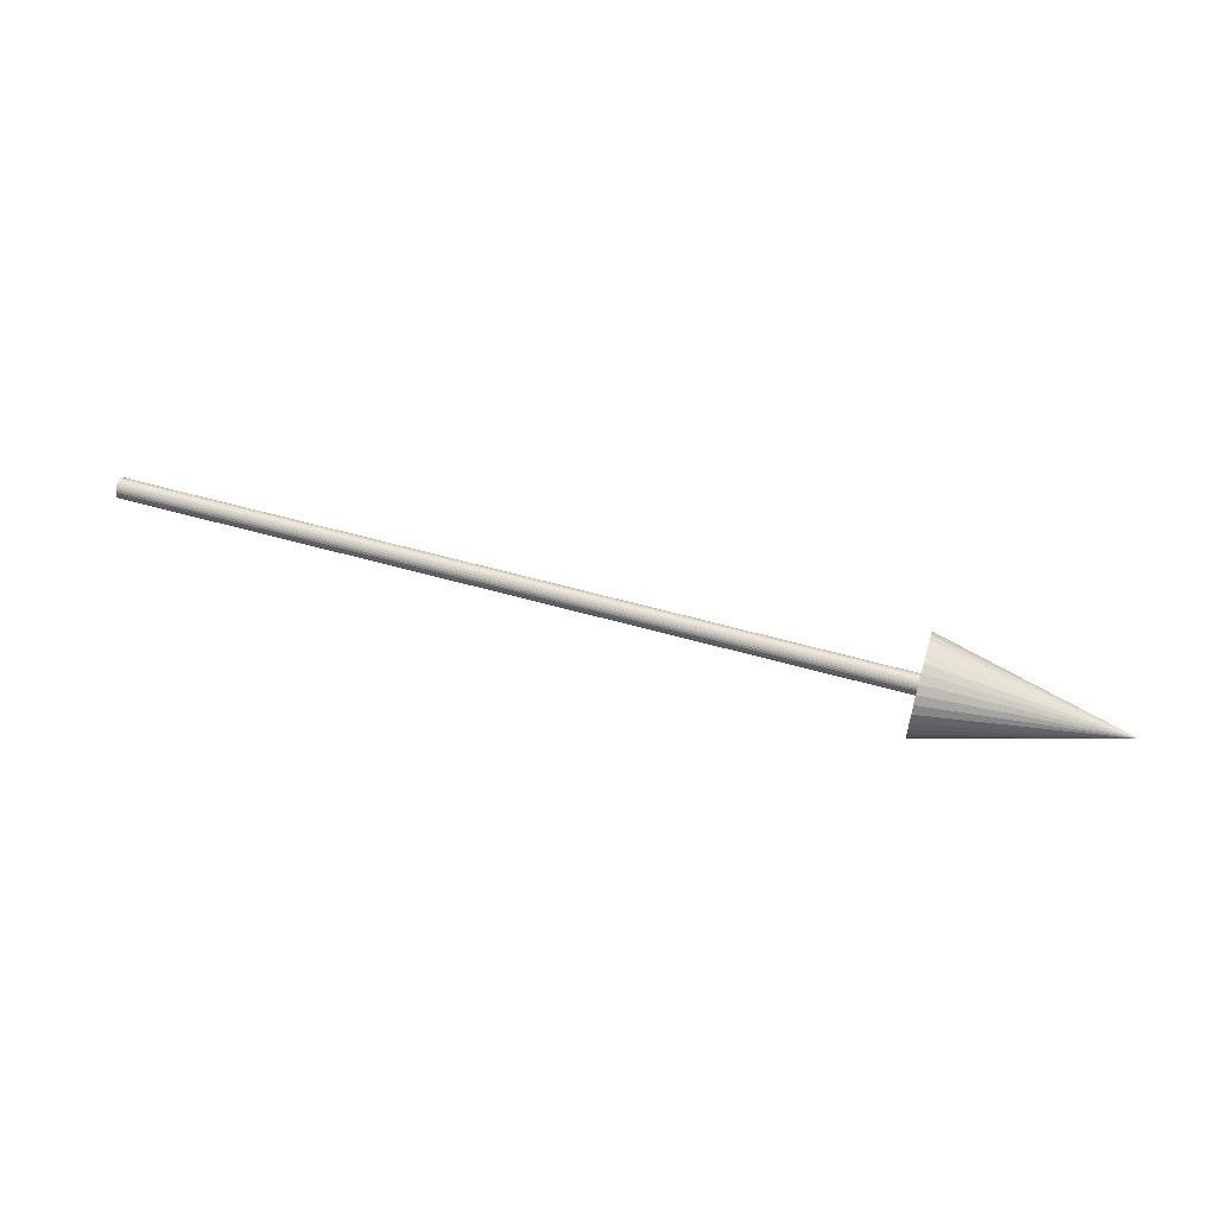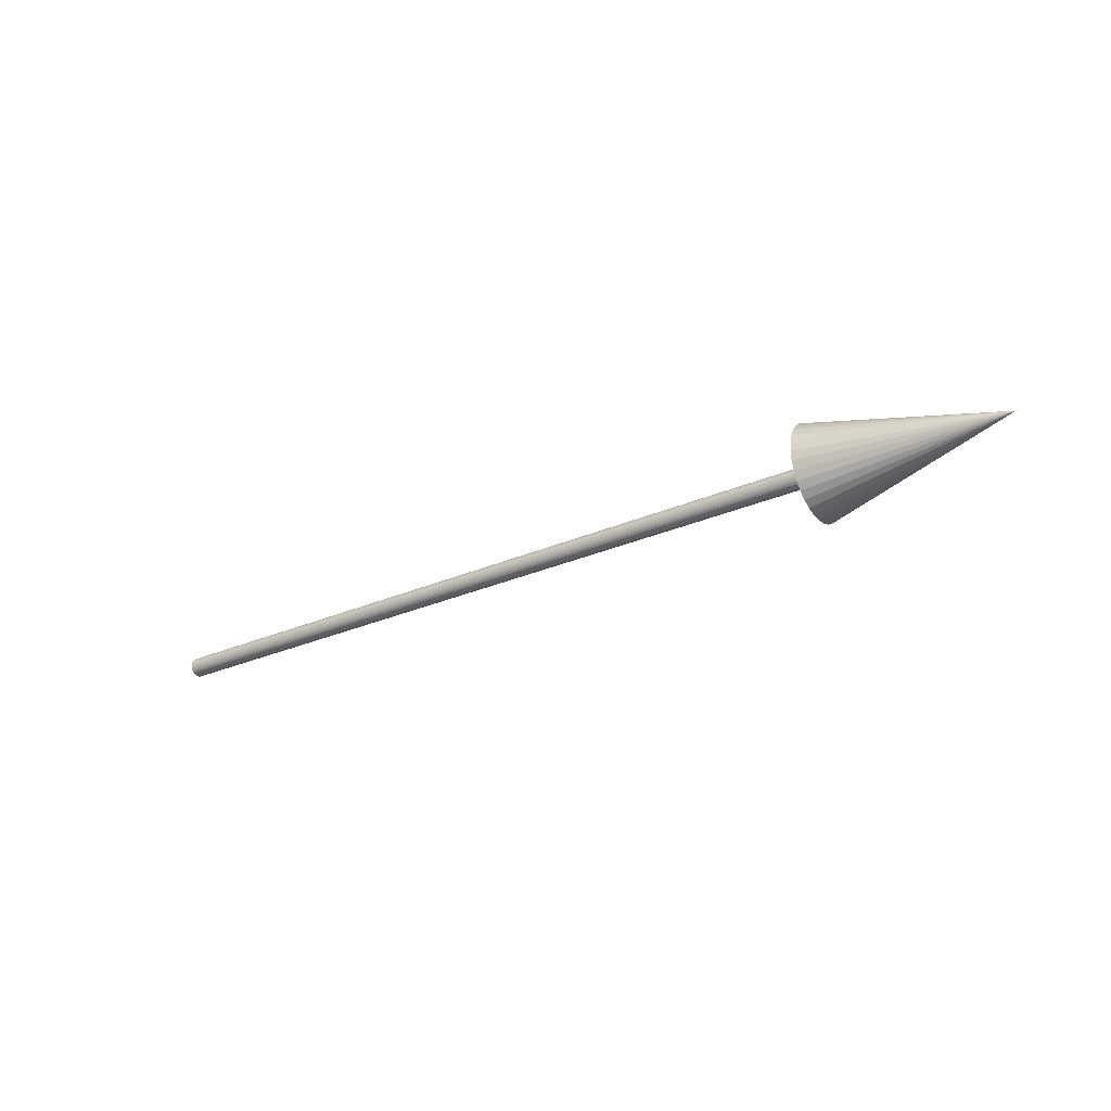
<metadata>
{"format":"obj","ext":"obj","renderer":"f3d","projection":"perspective","resolution":1024,"background":"white","views":[{"elev":54.8,"azim":16.8,"up":"+Y"},{"elev":-27.9,"azim":33.9,"up":"+Y"}]}
</metadata>
<code>
o Cone
v 0.000191 -0.01043 -0
v 0.8 -0.01043 -0
v 0.8 -0.01023 0.002035
v 0.000191 -0.01023 0.002034
v 0.8 -0.009636 0.003991
v 0.000191 -0.009636 0.003991
v 0.8 -0.008672 0.005795
v 0.000191 -0.008672 0.005794
v 0.8 -0.007375 0.007375
v 0.000191 -0.007375 0.007375
v 0.8 -0.005795 0.008672
v 0.000191 -0.005795 0.008672
v 0.8 -0.003992 0.009636
v 0.000191 -0.003992 0.009636
v 0.8 -0.002035 0.01023
v 0.000191 -0.002035 0.01023
v 0.8 -0 0.01043
v 0.000191 -0 0.01043
v 0.8 0.002035 0.01023
v 0.000191 0.002035 0.01023
v 0.8 0.003991 0.009636
v 0.000191 0.003991 0.009636
v 0.8 0.005795 0.008672
v 0.000191 0.005795 0.008672
v 0.8 0.007375 0.007375
v 0.000191 0.007375 0.007375
v 0.8 0.008672 0.005795
v 0.000191 0.008672 0.005795
v 0.8 0.009636 0.003992
v 0.000191 0.009636 0.003992
v 0.8 0.01023 0.002035
v 0.000191 0.01023 0.002035
v 0.8 0.01043 0
v 0.000191 0.01043 0
v 0.8 0.01023 -0.002035
v 0.000191 0.01023 -0.002035
v 0.8 0.009636 -0.003991
v 0.000191 0.009636 -0.003991
v 0.8 0.008672 -0.005795
v 0.000191 0.008672 -0.005795
v 0.8 0.007375 -0.007375
v 0.000191 0.007375 -0.007375
v 0.8 0.005795 -0.008672
v 0.000191 0.005795 -0.008672
v 0.8 0.003992 -0.009636
v 0.000191 0.003992 -0.009636
v 0.8 0.002035 -0.01023
v 0.000191 0.002035 -0.01023
v 0.8 0 -0.01043
v 0.000191 0 -0.01043
v 0.8 -0.002035 -0.01023
v 0.000191 -0.002035 -0.01023
v 0.8 -0.003991 -0.009636
v 0.000191 -0.003991 -0.009636
v 0.8 -0.005795 -0.008672
v 0.000191 -0.005795 -0.008672
v 0.8 -0.007375 -0.007375
v 0.000191 -0.007375 -0.007375
v 0.8 -0.008672 -0.005795
v 0.000191 -0.008672 -0.005795
v 0.8 -0.009636 -0.003992
v 0.000191 -0.009636 -0.003992
v 0.8 -0.01023 -0.002035
v 0.000191 -0.01023 -0.002035
v 0.7985 -0.0504 -0
v 1 0 0
v 0.7985 -0.04943 0.009832
v 0.7985 -0.04656 0.01929
v 0.7985 -0.04191 0.028
v 0.7985 -0.03564 0.03564
v 0.7985 -0.028 0.04191
v 0.7985 -0.01929 0.04656
v 0.7985 -0.009833 0.04943
v 0.7985 -0 0.0504
v 0.7985 0.009832 0.04943
v 0.7985 0.01929 0.04656
v 0.7985 0.028 0.04191
v 0.7985 0.03564 0.03564
v 0.7985 0.04191 0.028
v 0.7985 0.04656 0.01929
v 0.7985 0.04943 0.009833
v 0.7985 0.0504 0
v 0.7985 0.04943 -0.009832
v 0.7985 0.04656 -0.01929
v 0.7985 0.04191 -0.028
v 0.7985 0.03564 -0.03564
v 0.7985 0.028 -0.04191
v 0.7985 0.01929 -0.04656
v 0.7985 0.009833 -0.04943
v 0.7985 0 -0.0504
v 0.7985 -0.009832 -0.04943
v 0.7985 -0.01929 -0.04656
v 0.7985 -0.028 -0.04191
v 0.7985 -0.03564 -0.03564
v 0.7985 -0.04191 -0.028
v 0.7985 -0.04656 -0.01929
v 0.7985 -0.04943 -0.009833
f 1 2 3 4
f 4 3 5 6
f 6 5 7 8
f 8 7 9 10
f 10 9 11 12
f 12 11 13 14
f 14 13 15 16
f 16 15 17 18
f 18 17 19 20
f 20 19 21 22
f 22 21 23 24
f 24 23 25 26
f 26 25 27 28
f 28 27 29 30
f 30 29 31 32
f 32 31 33 34
f 34 33 35 36
f 36 35 37 38
f 38 37 39 40
f 40 39 41 42
f 42 41 43 44
f 44 43 45 46
f 46 45 47 48
f 48 47 49 50
f 50 49 51 52
f 52 51 53 54
f 54 53 55 56
f 56 55 57 58
f 58 57 59 60
f 60 59 61 62
f 3 2 63 61 59 57 55 53 51 49 47 45 43 41 39 37 35 33 31 29 27 25 23 21 19 17 15 13 11 9 7 5
f 62 61 63 64
f 64 63 2 1
f 32 48 64
f 65 66 67
f 67 66 68
f 68 66 69
f 69 66 70
f 70 66 71
f 71 66 72
f 72 66 73
f 73 66 74
f 74 66 75
f 75 66 76
f 76 66 77
f 77 66 78
f 78 66 79
f 79 66 80
f 80 66 81
f 81 66 82
f 82 66 83
f 83 66 84
f 84 66 85
f 85 66 86
f 86 66 87
f 87 66 88
f 88 66 89
f 89 66 90
f 90 66 91
f 91 66 92
f 92 66 93
f 93 66 94
f 94 66 95
f 95 66 96
f 96 66 97
f 97 66 65
f 81 89 97
f 64 1 4
f 4 6 8
f 8 10 12
f 12 14 16
f 16 18 20
f 20 22 16
f 24 26 16
f 28 30 32
f 32 34 36
f 36 38 32
f 40 42 32
f 44 46 42
f 48 50 52
f 52 54 48
f 56 58 60
f 60 62 64
f 64 4 8
f 8 12 16
f 16 22 24
f 26 28 32
f 32 38 40
f 42 46 48
f 48 54 56
f 56 60 48
f 64 8 32
f 16 26 32
f 32 42 48
f 48 60 64
f 8 16 32
f 97 65 67
f 67 68 69
f 69 70 73
f 71 72 73
f 73 74 75
f 75 76 77
f 77 78 81
f 79 80 81
f 81 82 83
f 83 84 85
f 85 86 83
f 87 88 89
f 89 90 91
f 91 92 93
f 93 94 91
f 95 96 97
f 97 67 69
f 70 71 73
f 73 75 77
f 78 79 81
f 81 83 86
f 86 87 81
f 89 91 94
f 94 95 89
f 97 69 81
f 73 77 81
f 81 87 89
f 89 95 97
f 69 73 81

</code>
